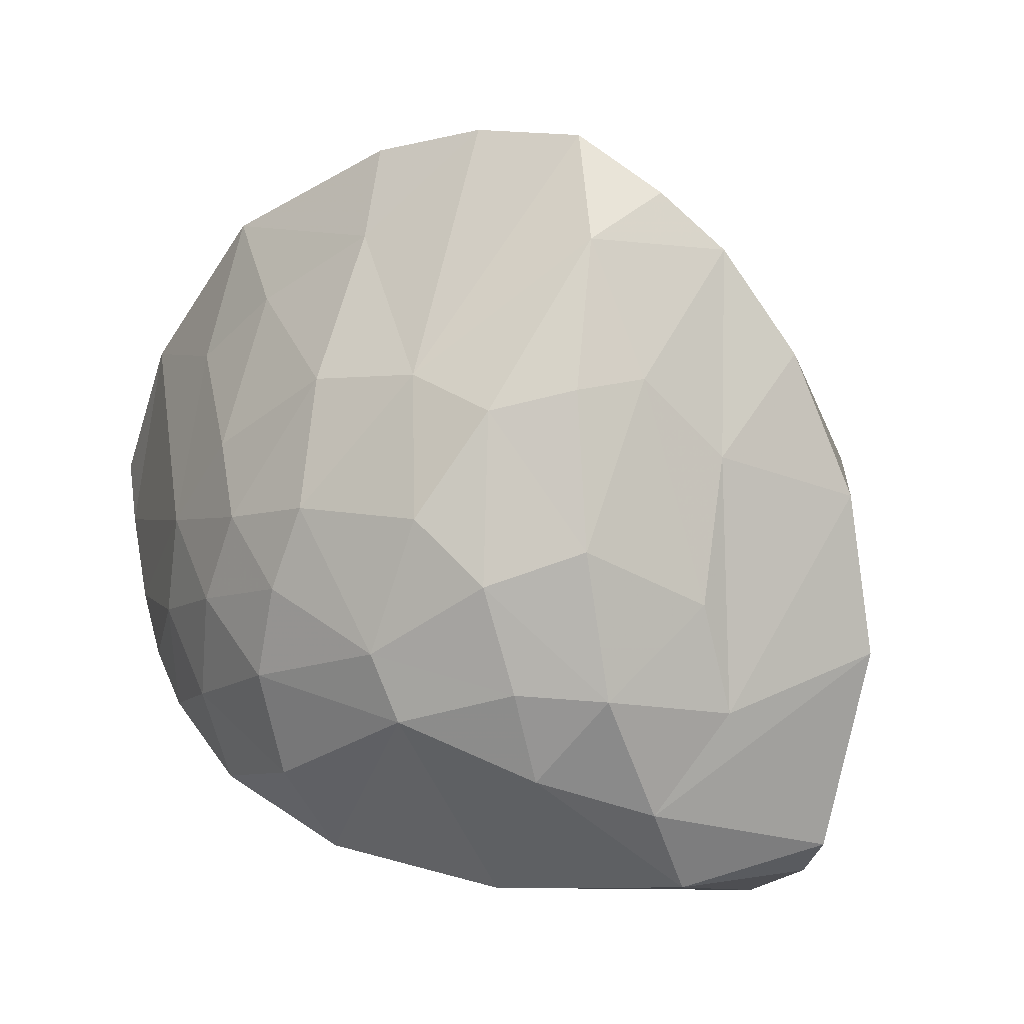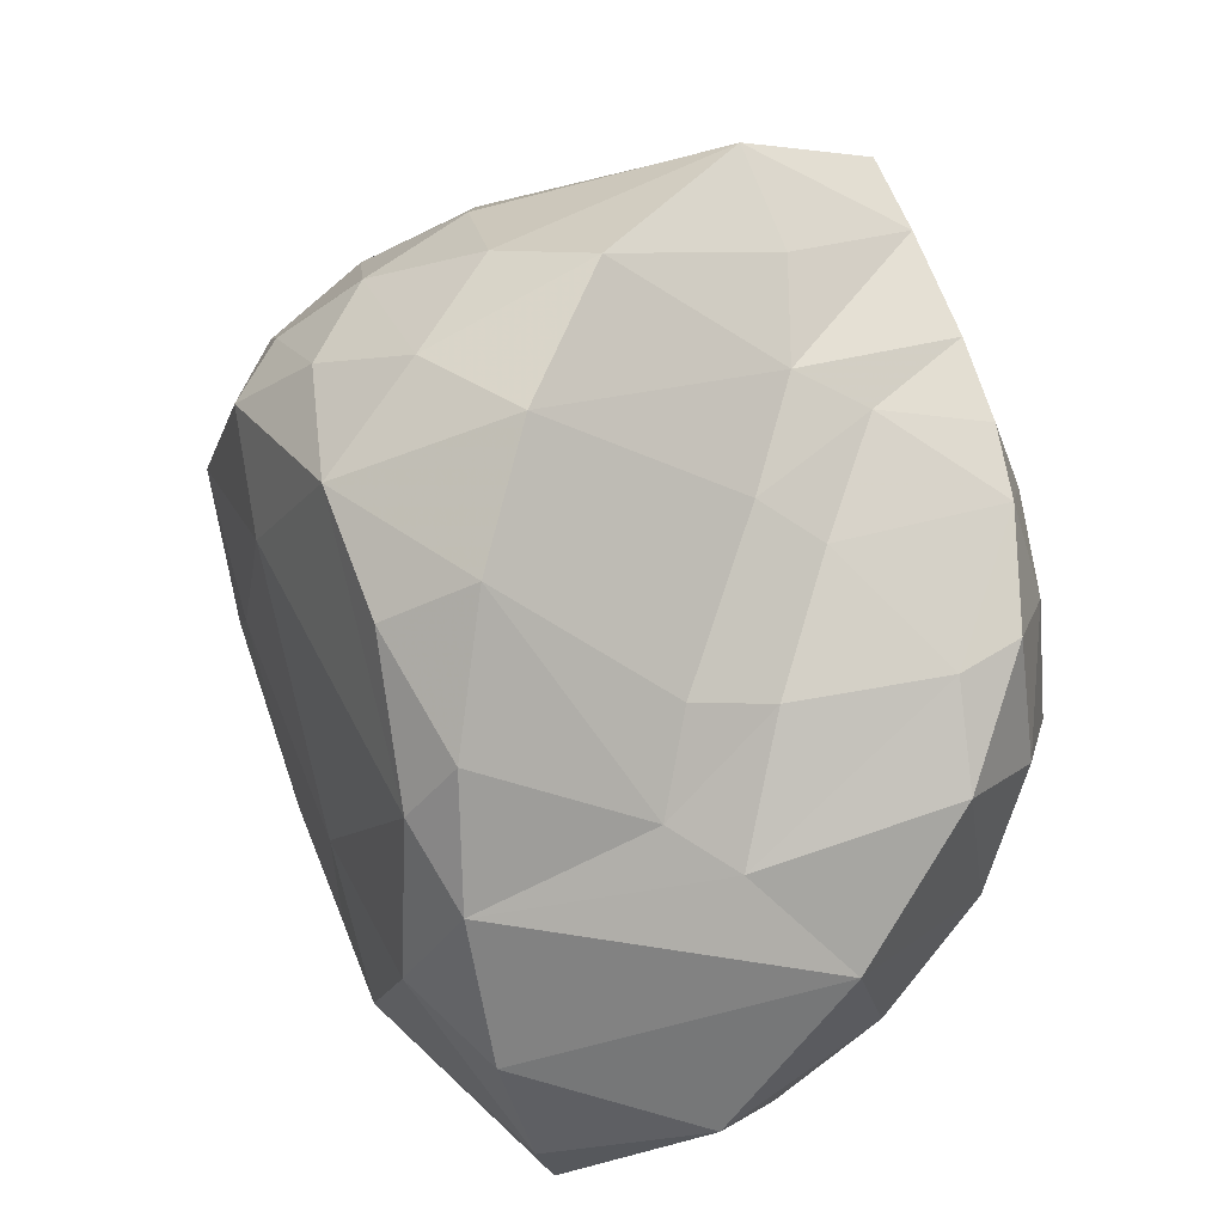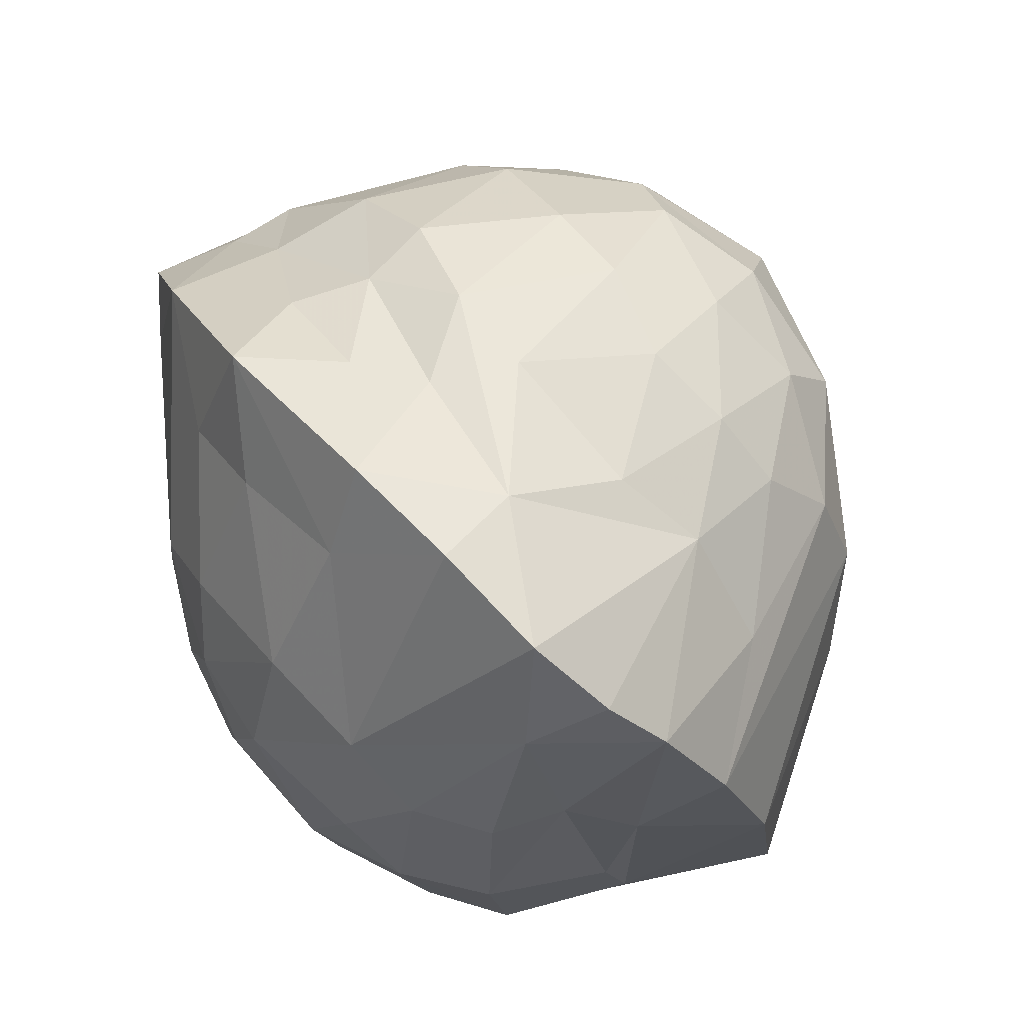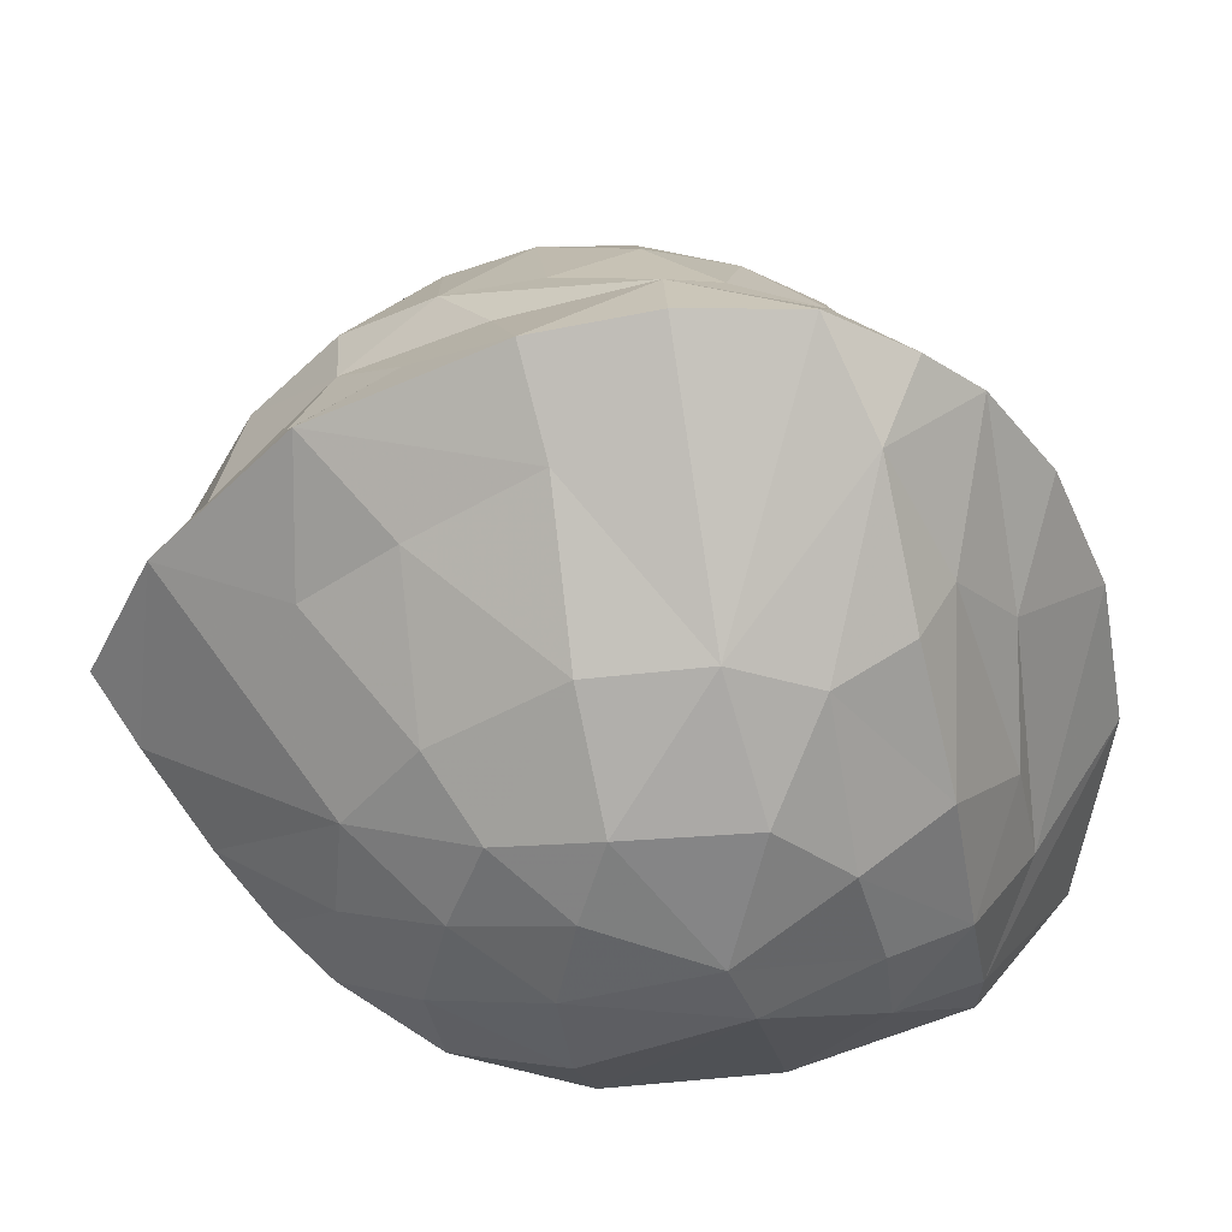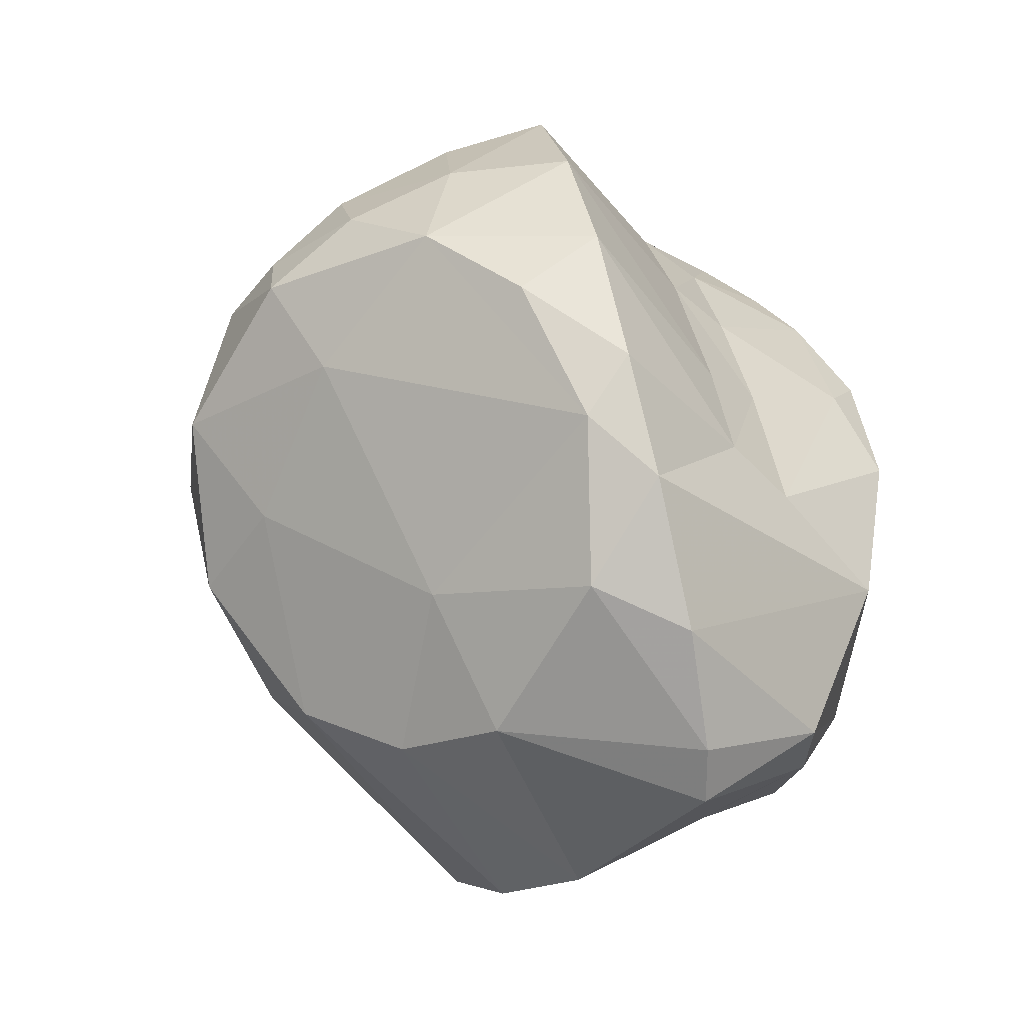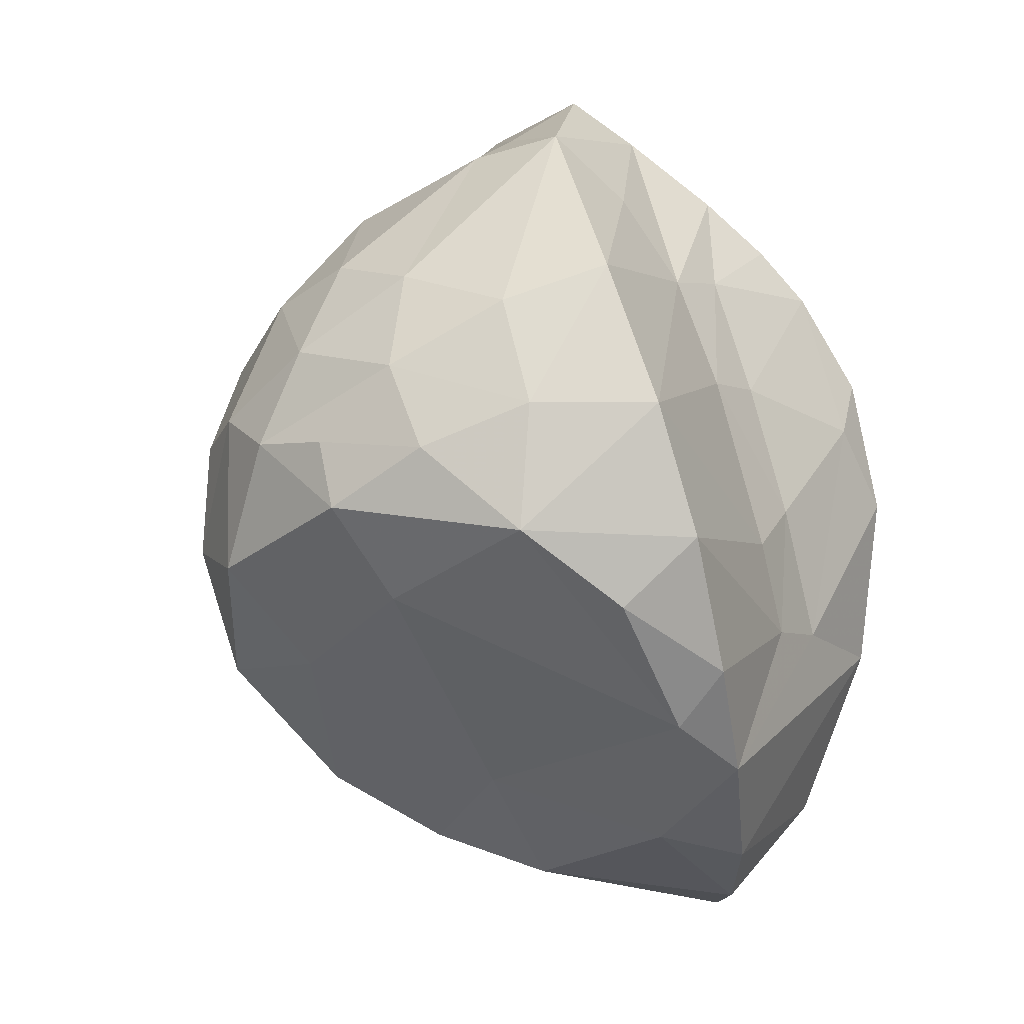
<metadata>
{"format":"obj","ext":"obj","renderer":"f3d","projection":"perspective","resolution":1024,"background":"white","views":[{"elev":13.4,"azim":-55.0,"up":"+Z"},{"elev":-74.3,"azim":164.4,"up":"+Z"},{"elev":79.7,"azim":-42.1,"up":"+Z"},{"elev":40.3,"azim":-87.6,"up":"+Z"},{"elev":-26.9,"azim":149.7,"up":"+Y"},{"elev":19.1,"azim":135.8,"up":"+Y"}]}
</metadata>
<code>
g
v -0.6867 -0.7134 -0.513
v 0.5905 -0.6354 -0.516
v 0.5777 -0.5361 0.4479
v -0.6378 -0.5423 0.3587
v -0.6043 0.4948 -0.5561
v 0.5923 0.7101 -0.5584
v 0.3532 0.5327 0.485
v -0.3988 0.5466 0.3441
v -0.0259 -0.007229 -0.9186
v 1.075 -0.0329 -0.01306
v 0.007173 -0.1877 0.8904
v -0.8157 -0.1105 0.09992
v 0.01692 -1.16 0.1115
v 0.04055 0.9688 -0.02297
v 0.1428 -0.8332 -1.026
v 0.4631 -0.3416 -1.072
v -0.07561 0.6386 -0.5493
v -0.6626 -0.07867 -0.8151
v 0.6754 -0.7861 0.03889
v 0.5524 -0.1248 0.599
v 0.641 0.7026 0.01195
v -0.08908 -0.8519 0.7014
v -0.6525 -0.03634 0.3833
v -0.01861 0.6001 0.5029
v -0.6285 -0.8149 0.05349
v -0.6396 0.4521 -0.04268
v -0.2394 -0.3247 -0.9351
v 0.8995 -0.3204 -0.1303
v 0.2579 -0.316 0.7143
v -0.644 -0.3263 0.4232
v -0.3603 -0.7989 0.4195
v -0.4306 0.7672 -0.3391
v 0.4401 0.4938 -0.9573
v -0.236 0.3308 -0.6842
v 0.8257 -0.3601 0.3402
v 0.6508 0.3289 0.4449
v 0.9814 0.36 -0.292
v -0.4079 0.3254 0.518
v 0.2851 0.3021 0.643
v -0.8614 -0.3572 -0.2142
v -0.6577 0.4724 -0.2828
v -0.6528 0.2756 0.182
v 0.2729 -0.7968 0.4455
v 0.5077 -0.939 -0.2094
v -0.3245 -1.029 -0.3783
v 0.1388 1.031 -0.2936
v 0.0824 0.8059 0.2226
v -0.203 0.8884 0.2875
v 0.3749 -0.7305 -0.9367
v 0.7937 0.2128 -0.8287
v -0.2672 0.5963 -0.5158
v -0.8408 -0.4221 -0.3767
v 0.6754 -0.6632 0.2545
v 0.6541 0.7281 -0.2569
v -0.3417 -0.6333 0.7395
v 0.1673 0.5141 0.5094
v -0.7405 -0.6888 -0.2881
v -0.3667 -0.9303 -0.8322
v 0.3722 0.7909 -0.7102
v -0.6835 0.2495 -0.6883
v 0.5726 -0.3486 0.5462
v 0.6796 0.5645 0.2206
v 0.3105 -0.5379 0.6176
v 0.3911 -0.185 -1.153
v 0.2976 -0.4931 -1.132
v -0.2197 0.01779 -0.8374
v 0.897 0.1897 0.2803
v 1.004 0.3088 -0.07672
v 0.9067 -0.03465 -0.48
v -0.3802 0.02245 0.7011
v -0.03254 0.3465 0.6856
v 0.2684 0.0664 0.7097
v -0.8595 -0.005547 -0.3283
v -0.7858 -0.4331 0.111
v -0.02768 -1.02 0.454
v 0.01078 -1.23 -0.2755
v -0.3573 -0.9733 -0.1103
v 0.2171 0.9499 -0.0678
v -0.01336 0.8493 -0.4017
v -0.1691 1.053 -0.05956
v -0.5455 -0.4995 -0.8729
v -0.5296 -0.7205 0.4111
v -0.5339 0.628 -0.4564
v 0.4419 0.1753 -1.098
v -0.568 0.1557 -0.7554
v 1.027 0.2187 -0.3886
v -0.1961 -0.4997 0.9668
v 0.07272 0.1697 0.7314
v -0.7631 -0.6163 -0.03199
v -0.7858 0.2249 -0.1853
v -0.6246 -0.8768 -0.3007
v -0.04533 -0.2488 -0.9808
v -0.2383 -0.9452 0.2264
v -0.2821 0.9366 -0.1784
v 0.6792 0.4986 -0.7439
v 0.7906 -0.1077 0.4493
v 0.9657 -0.08292 0.242
v 0.6359 0.1124 0.5424
v 0.8549 0.5265 -0.06687
v 0.8309 0.5525 -0.3932
v -0.2034 -0.2038 0.9648
v -0.807 -0.03614 -0.5877
v -0.7771 0.1406 0.03541
v 0.001239 -1.066 -0.8738
v -0.06214 -1.154 -0.766
v -0.4949 -0.9261 -0.61
v 0.337 0.7403 0.2734
v -0.2338 0.5512 0.6728
v -0.2169 0.09627 0.8981
v -0.8534 -0.05006 -0.1027
v -0.1512 -0.7097 0.8362
v 0.619 0.01246 -1.015
v -0.06318 0.3898 -0.7107
v 0.9243 -0.4178 0.1605
v 0.936 0.3099 0.1398
v 0.8823 0.3858 -0.5636
v -0.743 0.2855 -0.4574
v 0.4035 -0.9752 -0.5245
g
f 82 55 4
f 78 47 107
f 92 9 84
f 34 51 113
f 5 41 83
f 63 43 3
f 118 104 49
f 17 32 94
f 65 27 92
f 85 60 5
f 86 50 116
f 59 79 46
f 31 25 77
f 51 32 17
f 98 67 36
f 107 56 7
f 97 10 115
f 97 115 67
f 25 89 91
f 81 52 18
f 65 92 64
f 10 69 86
f 90 26 41
f 48 8 108
f 66 85 34
f 94 48 80
f 10 86 68
f 47 108 24
f 2 16 69
f 114 28 10
f 53 114 35
f 22 75 43
f 111 55 22
f 3 35 61
f 71 24 108
f 3 61 63
f 58 81 15
f 10 68 115
f 69 50 86
f 113 51 17
f 50 33 95
f 4 55 30
f 15 81 65
f 63 22 43
f 9 92 66
f 81 18 27
f 27 18 85
f 28 2 69
f 79 94 46
f 61 96 20
f 52 73 102
f 46 14 78
f 110 12 103
f 47 24 56
f 83 32 51
f 83 41 32
f 15 65 49
f 89 74 40
f 23 38 42
f 78 14 47
f 19 2 28
f 28 69 10
f 4 74 89
f 95 33 59
f 9 66 113
f 34 5 51
f 99 54 21
f 71 56 24
f 73 90 117
f 105 58 104
f 110 103 90
f 55 31 22
f 114 10 97
f 96 67 98
f 115 99 62
f 68 100 99
f 116 95 100
f 40 110 73
f 117 41 5
f 12 23 103
f 53 75 19
f 93 77 45
f 91 1 106
f 54 78 21
f 62 107 7
f 57 40 52
f 57 89 40
f 117 90 41
f 77 91 45
f 74 30 12
f 22 31 93
f 75 93 13
f 46 80 14
f 65 64 16
f 16 64 112
f 16 112 50
f 84 33 50
f 95 59 6
f 33 17 59
f 66 34 113
f 20 96 98
f 96 97 67
f 98 36 39
f 36 62 7
f 100 54 99
f 30 70 23
f 30 101 70
f 101 109 70
f 23 70 38
f 39 7 56
f 102 117 60
f 44 118 2
f 104 15 49
f 76 106 105
f 100 6 54
f 46 78 54
f 21 107 62
f 14 48 47
f 38 108 8
f 1 58 106
f 106 45 91
f 58 105 106
f 49 2 118
f 8 26 42
f 42 26 103
f 102 18 52
f 109 101 11
f 37 68 86
f 62 36 67
f 97 96 35
f 96 61 35
f 84 64 92
f 16 2 49
f 98 72 20
f 11 63 29
f 66 27 85
f 39 72 98
f 108 70 109
f 108 38 70
f 11 87 63
f 87 55 111
f 116 37 86
f 33 84 9
f 16 49 65
f 108 47 48
f 104 118 105
f 42 103 23
f 110 40 12
f 73 52 40
f 39 11 72
f 39 88 11
f 101 87 11
f 87 30 55
f 100 68 37
f 35 3 53
f 113 33 9
f 50 112 84
f 26 32 41
f 25 31 82
f 77 93 31
f 23 12 30
f 30 74 4
f 57 91 89
f 91 77 25
f 76 44 13
f 114 53 19
f 106 76 45
f 5 60 117
f 7 39 36
f 115 62 67
f 80 46 94
f 93 75 22
f 72 11 29
f 107 21 78
f 99 115 68
f 50 69 16
f 48 14 80
f 54 6 46
f 6 100 95
f 97 35 114
f 5 34 85
f 17 33 113
f 94 32 26
f 94 79 17
f 66 92 27
f 27 65 81
f 108 109 71
f 31 55 82
f 81 58 1
f 79 59 17
f 13 19 75
f 89 25 4
f 25 82 4
f 72 29 20
f 28 114 19
f 52 81 1
f 84 112 64
f 63 111 22
f 60 18 102
f 56 107 47
f 15 104 58
f 45 13 93
f 45 76 13
f 56 71 88
f 100 37 116
f 48 94 26
f 8 48 26
f 46 6 59
f 71 109 88
f 83 51 5
f 117 102 73
f 20 29 61
f 87 111 63
f 53 3 43
f 8 42 38
f 101 30 87
f 21 62 99
f 1 91 57
f 44 19 13
f 53 43 75
f 56 88 39
f 95 116 50
f 88 109 11
f 60 85 18
f 2 19 44
f 118 44 76
f 26 90 103
f 90 73 110
f 52 1 57
f 29 63 61
f 105 118 76
f 12 40 74

</code>
